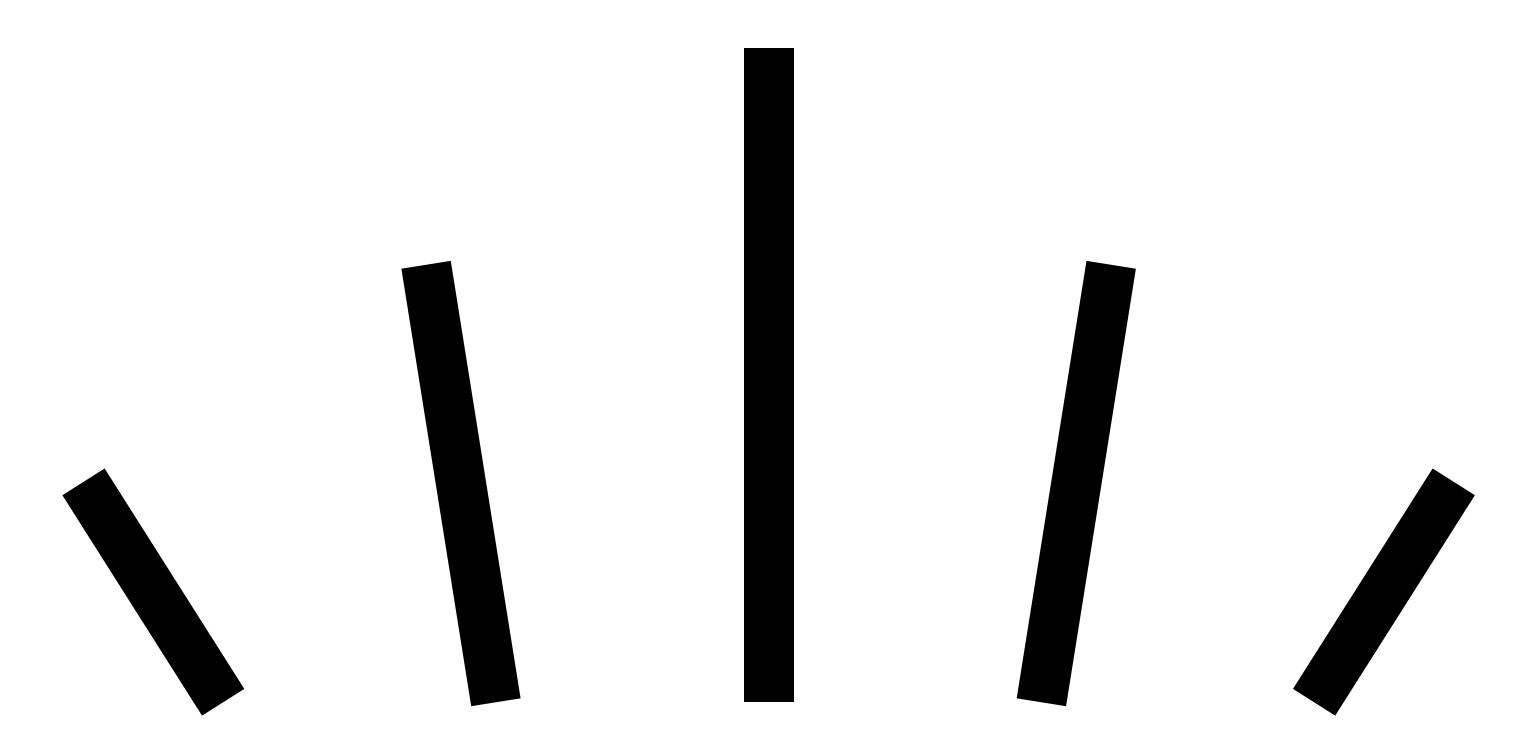
<metadata>
{"format":"dxf","ext":"dxf","renderer":"ezdxf+matplotlib","layout":"modelspace","background":"white","min_lineweight":24,"dpi":150}
</metadata>
<code>
0
SECTION
2
ENTITIES
0
LWPOLYLINE
8
0
90
2
70
0
43
0
10
0
20
0
10
0
20
0.6
0
LWPOLYLINE
8
0
90
2
70
0
43
0
10
-0.5
20
0
10
-0.628
20
0.202
0
LWPOLYLINE
8
0
90
2
70
0
43
0
10
-0.25
20
0
10
-0.314
20
0.401
0
LWPOLYLINE
8
0
90
2
70
0
43
0
10
0.25
20
0
10
0.314
20
0.401
0
LWPOLYLINE
8
0
90
2
70
0
43
0
10
0.5
20
0
10
0.628
20
0.202
0
ENDSEC
0
EOF

</code>
